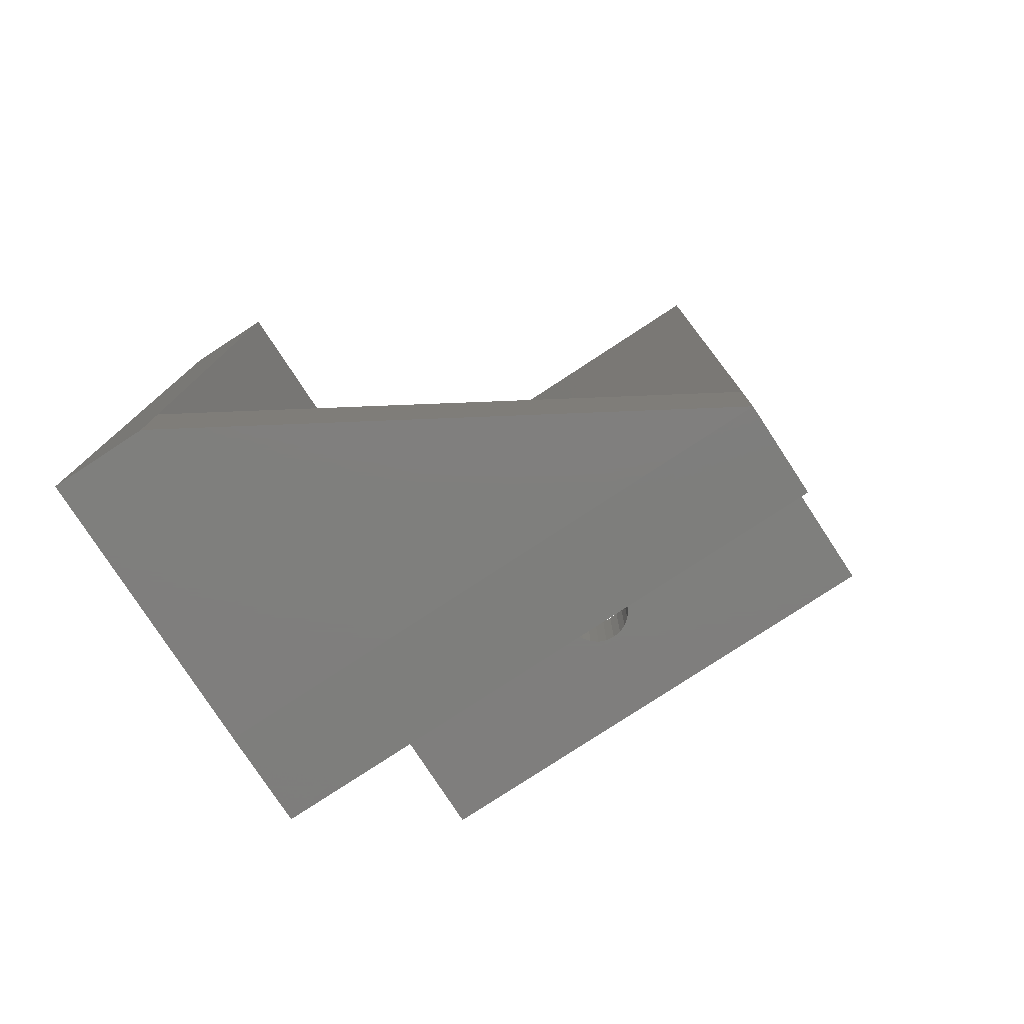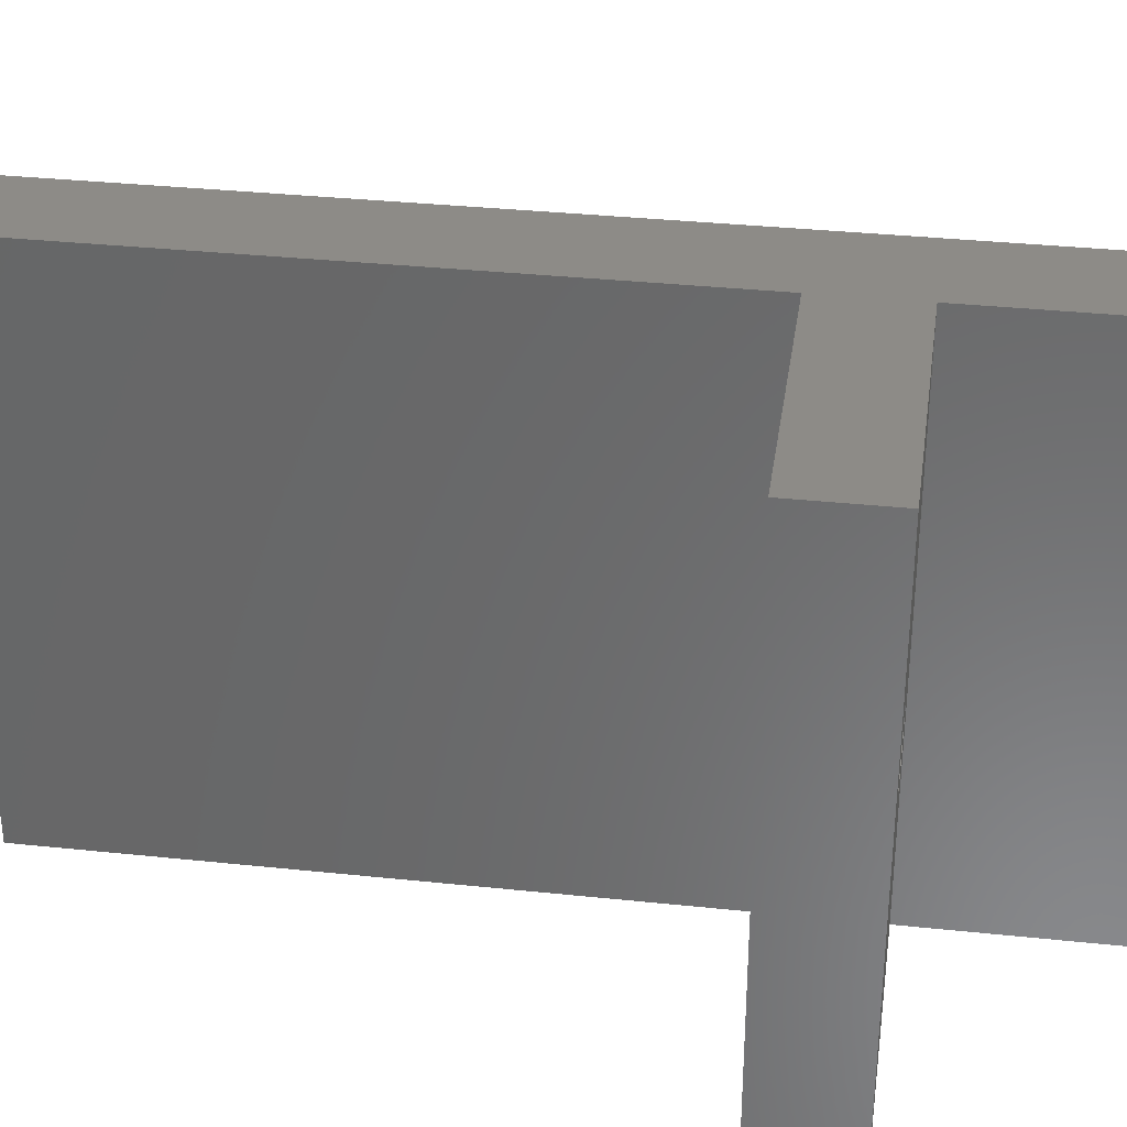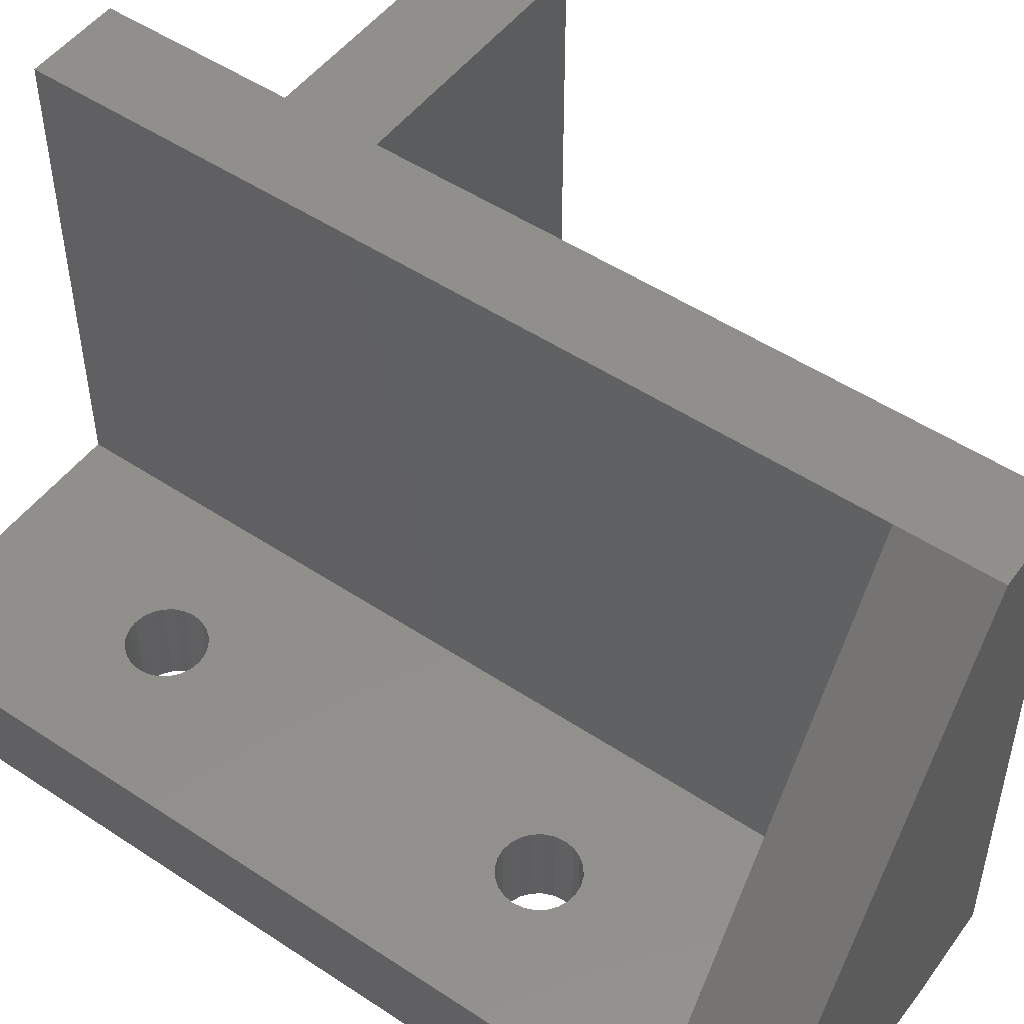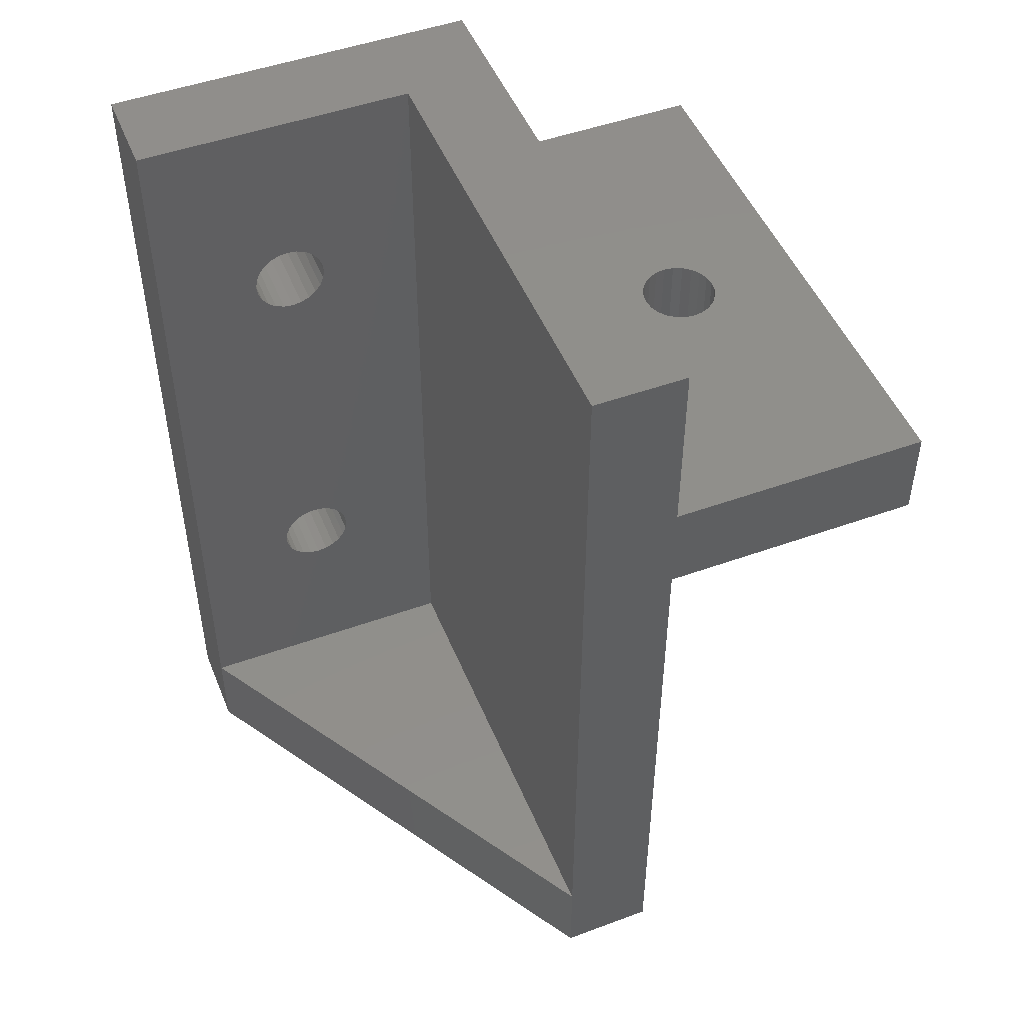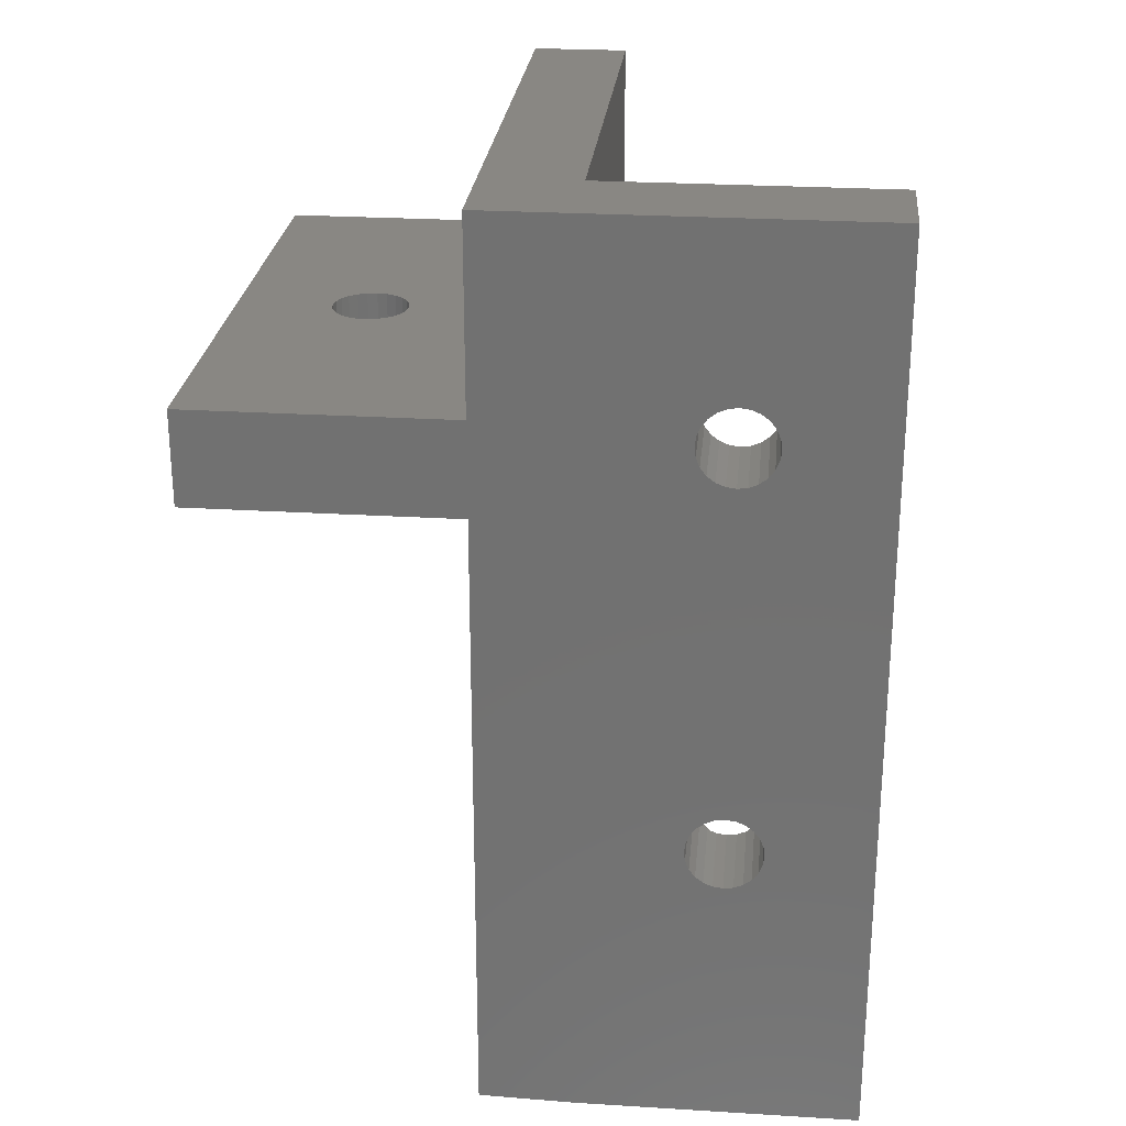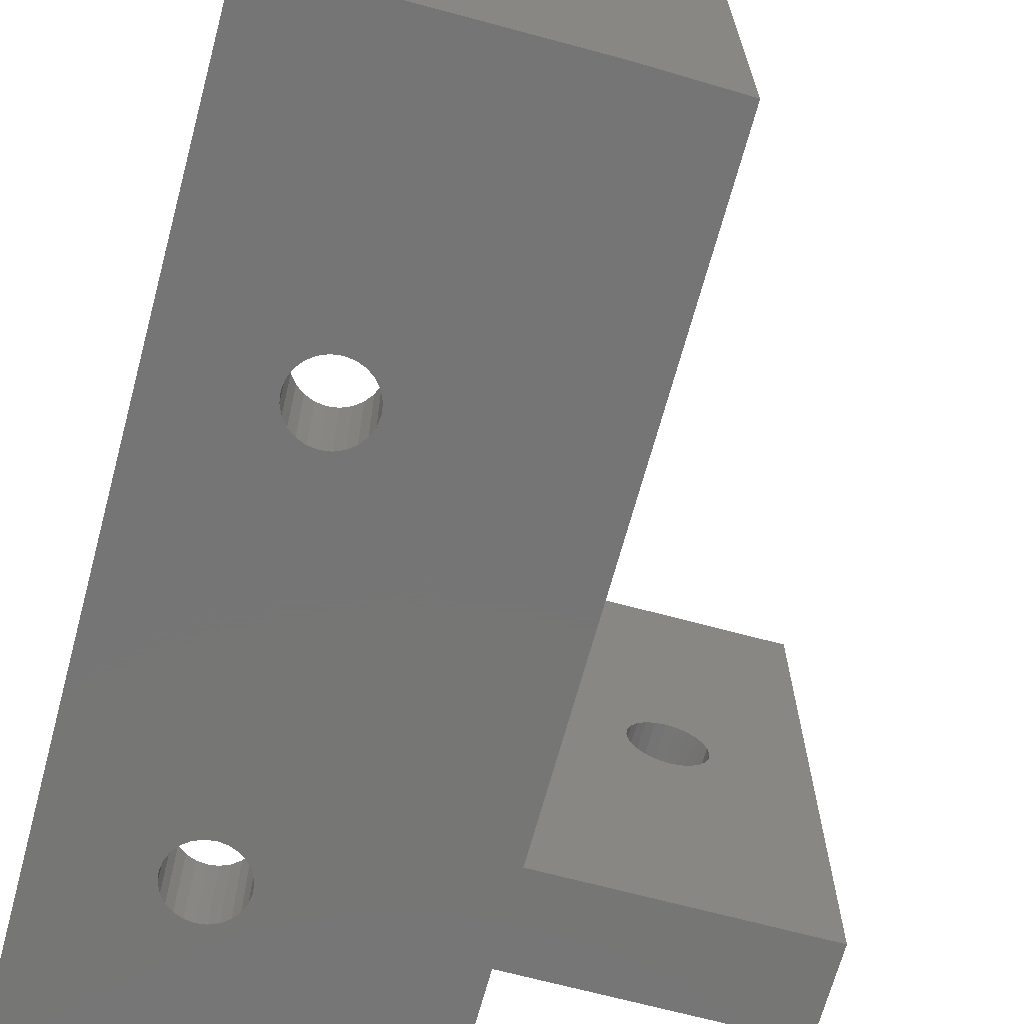
<metadata>
{"format":"stl","ext":"stl","renderer":"f3d","projection":"perspective","resolution":1024,"background":"white","views":[{"elev":-78.9,"azim":123.2,"up":"+Z"},{"elev":34.2,"azim":-81.9,"up":"+Y"},{"elev":50.5,"azim":126.0,"up":"+Y"},{"elev":48.9,"azim":158.2,"up":"+Z"},{"elev":25.7,"azim":5.6,"up":"+Z"},{"elev":-68.0,"azim":164.9,"up":"+Y"}]}
</metadata>
<code>
# stl→obj: 168 verts, 348 faces
v 294.7 16 0
v 294.9 15.52 -5
v 294.9 15.52 0
v 294.7 16 -5
v 294.4 16.41 0
v 294.4 16.41 -5
v 294 16.73 -5
v 294 16.73 0
v 293.5 16.93 -5
v 293.5 16.93 0
v 293 17 -5
v 293 17 0
v 292.5 16.93 -5
v 292.5 16.93 0
v 292 16.73 -5
v 292 16.73 0
v 291.6 16.41 -5
v 291.6 16.41 0
v 291.3 16 0
v 291.3 16 -5
v 291.1 15.52 0
v 291.1 15.52 -5
v 291 15 0
v 291 15 -5
v 291.1 14.48 0
v 291.1 14.48 -5
v 291.3 14 0
v 291.3 14 -5
v 291.6 13.59 0
v 291.6 13.59 -5
v 292 13.27 -5
v 292 13.27 0
v 292.5 13.07 -5
v 292.5 13.07 0
v 293 13 -5
v 293 13 0
v 293.5 13.07 -5
v 293.5 13.07 0
v 294 13.27 -5
v 294 13.27 0
v 294.4 13.59 -5
v 294.4 13.59 0
v 294.7 14 0
v 294.7 14 -5
v 294.9 14.48 0
v 294.9 14.48 -5
v 295 15 0
v 295 15 -5
v 312 5 -20.78
v 311.5 0 -20.98
v 311.5 5 -20.98
v 312 0 -20.78
v 305 30 -38.62
v 305 5 -33.62
v 305 5 -38.62
v 305 30 -33.62
v 300 0 -38.5
v 300 30 -38.5
v 305 0 -38.62
v 320 5 -38.62
v 320 5 -33.62
v 312 5 1.026
v 311.5 0 0.8266
v 311.5 5 0.8266
v 312 0 1.026
v 311.1 0 0.5088
v 311.1 5 0.5088
v 305 5 10
v 305 30 10
v 300 0 10
v 300 30 10
v 320 0 10
v 320 5 10
v 310.8 5 0.09458
v 310.8 0 0.09458
v 311.1 5 -24.13
v 310.8 5 -23.72
v 310.6 5 -23.23
v 311.5 5 -24.45
v 312 5 -24.65
v 312.5 5 -24.72
v 310.5 5 -22.72
v 310.6 5 -22.2
v 310.8 5 -21.72
v 311.1 5 -21.3
v 312.5 5 -20.72
v 310.8 5 -1.905
v 311.1 5 -2.32
v 311.5 5 -2.637
v 312 5 -2.837
v 312.5 5 -2.905
v 310.6 5 -1.423
v 310.5 5 -0.9054
v 310.6 5 -0.3878
v 312.5 5 1.095
v 314.4 5 -23.23
v 314.2 5 -23.72
v 313.9 5 -24.13
v 313.5 5 -24.45
v 313 5 -24.65
v 314.5 5 -22.72
v 314.4 5 -22.2
v 314.2 5 -21.72
v 313.9 5 -21.3
v 313.5 5 -20.98
v 313 5 -20.78
v 314.2 5 -1.905
v 313.9 5 -2.32
v 313.5 5 -2.637
v 313 5 -2.837
v 314.4 5 -1.423
v 314.5 5 -0.9054
v 314.4 5 -0.3878
v 314.2 5 0.09458
v 313.9 5 0.5088
v 313.5 5 0.8266
v 313 5 1.026
v 311.1 0 -21.3
v 310.6 0 -0.3878
v 300 0 0
v 300 30 0
v 310.8 0 -21.72
v 310.5 0 -0.9054
v 286 0 0
v 286 30 0
v 310.6 0 -1.423
v 286 0 -5
v 286 30 -5
v 300 30 -5
v 300 0 -5
v 310.8 0 -1.905
v 320 0 -38.62
v 310.6 0 -22.2
v 310.8 0 -23.72
v 311.1 0 -24.13
v 311.5 0 -24.45
v 312 0 -24.65
v 312.5 0 -24.72
v 310.6 0 -23.23
v 310.5 0 -22.72
v 312.5 0 -20.72
v 314.2 0 -23.72
v 314.4 0 -23.23
v 313.9 0 -24.13
v 313.5 0 -24.45
v 313 0 -24.65
v 314.5 0 -22.72
v 314.4 0 -22.2
v 314.2 0 -21.72
v 313.9 0 -21.3
v 313.5 0 -20.98
v 313 0 -20.78
v 314.2 0 -1.905
v 313.9 0 -2.32
v 313.5 0 -2.637
v 313 0 -2.837
v 312.5 0 -2.905
v 314.4 0 -1.423
v 314.5 0 -0.9054
v 314.4 0 -0.3878
v 314.2 0 0.09458
v 313.9 0 0.5088
v 313.5 0 0.8266
v 313 0 1.026
v 312.5 0 1.095
v 312 0 -2.837
v 311.5 0 -2.637
v 311.1 0 -2.32
f 1 2 3
f 2 1 4
f 5 4 1
f 4 5 6
f 5 7 6
f 7 5 8
f 8 9 7
f 9 8 10
f 10 11 9
f 11 10 12
f 12 13 11
f 13 12 14
f 14 15 13
f 15 14 16
f 16 17 15
f 17 16 18
f 17 19 20
f 19 17 18
f 20 21 22
f 21 20 19
f 22 23 24
f 23 22 21
f 24 25 26
f 25 24 23
f 26 27 28
f 27 26 25
f 28 29 30
f 29 28 27
f 29 31 30
f 31 29 32
f 32 33 31
f 33 32 34
f 34 35 33
f 35 34 36
f 36 37 35
f 37 36 38
f 38 39 37
f 39 38 40
f 40 41 39
f 41 40 42
f 43 41 42
f 41 43 44
f 45 44 43
f 44 45 46
f 47 46 45
f 46 47 48
f 3 48 47
f 48 3 2
f 49 50 51
f 50 49 52
f 53 54 55
f 54 53 56
f 53 57 58
f 57 53 59
f 59 53 55
f 54 60 55
f 60 54 61
f 62 63 64
f 63 62 65
f 64 66 67
f 66 64 63
f 56 68 54
f 68 56 69
f 70 68 71
f 68 70 72
f 68 72 73
f 69 71 68
f 74 66 75
f 66 74 67
f 54 76 61
f 76 54 77
f 77 54 78
f 78 54 68
f 61 76 79
f 61 79 80
f 61 80 81
f 78 68 82
f 82 68 83
f 83 68 84
f 84 68 85
f 85 68 51
f 51 68 49
f 49 68 86
f 86 68 87
f 86 87 88
f 86 88 89
f 86 89 90
f 86 90 91
f 87 68 92
f 92 68 93
f 93 68 94
f 94 68 74
f 74 68 67
f 67 68 64
f 64 68 62
f 62 68 95
f 61 96 73
f 96 61 97
f 97 61 98
f 98 61 99
f 99 61 100
f 100 61 81
f 73 96 101
f 73 101 102
f 73 102 103
f 73 103 104
f 73 104 105
f 73 105 106
f 73 106 86
f 73 86 107
f 107 86 108
f 108 86 109
f 109 86 110
f 110 86 91
f 73 107 111
f 73 111 112
f 73 112 113
f 73 113 114
f 73 114 115
f 73 115 116
f 73 116 117
f 73 117 95
f 73 95 68
f 51 118 85
f 118 51 50
f 94 75 119
f 75 94 74
f 71 120 70
f 120 71 121
f 84 118 122
f 118 84 85
f 93 119 123
f 119 93 94
f 124 25 125
f 25 124 27
f 27 124 120
f 125 25 23
f 27 120 29
f 29 120 32
f 32 120 34
f 34 120 36
f 36 120 38
f 38 120 40
f 40 120 42
f 42 120 43
f 43 120 45
f 45 120 47
f 125 19 121
f 19 125 21
f 21 125 23
f 121 19 18
f 121 18 16
f 121 16 14
f 121 14 12
f 121 12 10
f 121 10 8
f 121 8 5
f 121 5 1
f 121 1 3
f 121 3 47
f 121 47 120
f 92 123 126
f 123 92 93
f 125 127 124
f 127 125 128
f 128 22 127
f 22 128 20
f 20 128 129
f 127 22 24
f 20 129 17
f 17 129 15
f 15 129 13
f 13 129 11
f 11 129 9
f 9 129 7
f 7 129 6
f 6 129 4
f 4 129 2
f 2 129 48
f 127 28 130
f 28 127 26
f 26 127 24
f 130 28 30
f 130 30 31
f 130 31 33
f 130 33 35
f 130 35 37
f 130 37 39
f 130 39 41
f 130 41 44
f 130 44 46
f 130 46 48
f 130 48 129
f 87 126 131
f 126 87 92
f 53 61 60
f 61 53 56
f 60 59 55
f 59 60 132
f 60 72 132
f 72 60 73
f 73 60 61
f 83 122 133
f 122 83 84
f 57 134 130
f 134 57 135
f 135 57 136
f 136 57 137
f 137 57 138
f 130 134 139
f 130 139 140
f 130 140 133
f 130 133 122
f 130 122 118
f 130 118 50
f 130 50 52
f 130 52 141
f 132 142 59
f 142 132 143
f 143 132 72
f 59 142 144
f 59 144 57
f 57 144 145
f 57 145 146
f 57 146 138
f 143 72 147
f 147 72 148
f 148 72 149
f 149 72 150
f 150 72 151
f 151 72 152
f 152 72 141
f 141 72 153
f 141 153 154
f 141 154 155
f 141 155 156
f 141 156 130
f 130 156 157
f 130 157 127
f 153 72 158
f 158 72 159
f 159 72 160
f 160 72 161
f 161 72 162
f 162 72 163
f 163 72 164
f 164 72 165
f 75 120 119
f 120 75 70
f 70 75 66
f 70 66 63
f 70 63 65
f 70 65 165
f 70 165 72
f 157 124 127
f 124 157 166
f 124 166 167
f 124 167 168
f 124 168 131
f 124 131 126
f 124 126 123
f 124 123 119
f 124 119 120
f 82 133 140
f 133 82 83
f 78 140 139
f 140 78 82
f 77 139 134
f 139 77 78
f 76 134 135
f 134 76 77
f 60 55 53
f 129 57 130
f 57 129 58
f 125 129 128
f 58 56 53
f 56 58 129
f 56 129 69
f 69 129 121
f 121 129 125
f 69 121 71
f 136 76 135
f 76 136 79
f 137 79 136
f 79 137 80
f 138 80 137
f 80 138 81
f 146 81 138
f 81 146 100
f 145 100 146
f 100 145 99
f 144 99 145
f 99 144 98
f 61 56 54
f 97 144 142
f 144 97 98
f 88 131 168
f 131 88 87
f 96 142 143
f 142 96 97
f 167 88 168
f 88 167 89
f 101 143 147
f 143 101 96
f 102 147 148
f 147 102 101
f 166 89 167
f 89 166 90
f 103 148 149
f 148 103 102
f 104 149 150
f 149 104 103
f 157 90 166
f 90 157 91
f 104 151 105
f 151 104 150
f 105 152 106
f 152 105 151
f 156 91 157
f 91 156 110
f 155 110 156
f 110 155 109
f 154 109 155
f 109 154 108
f 107 154 153
f 154 107 108
f 111 153 158
f 153 111 107
f 106 141 86
f 141 106 152
f 112 158 159
f 158 112 111
f 113 159 160
f 159 113 112
f 114 160 161
f 160 114 113
f 115 161 162
f 161 115 114
f 115 163 116
f 163 115 162
f 116 164 117
f 164 116 163
f 117 165 95
f 165 117 164
f 95 65 62
f 65 95 165
f 86 52 49
f 52 86 141

</code>
